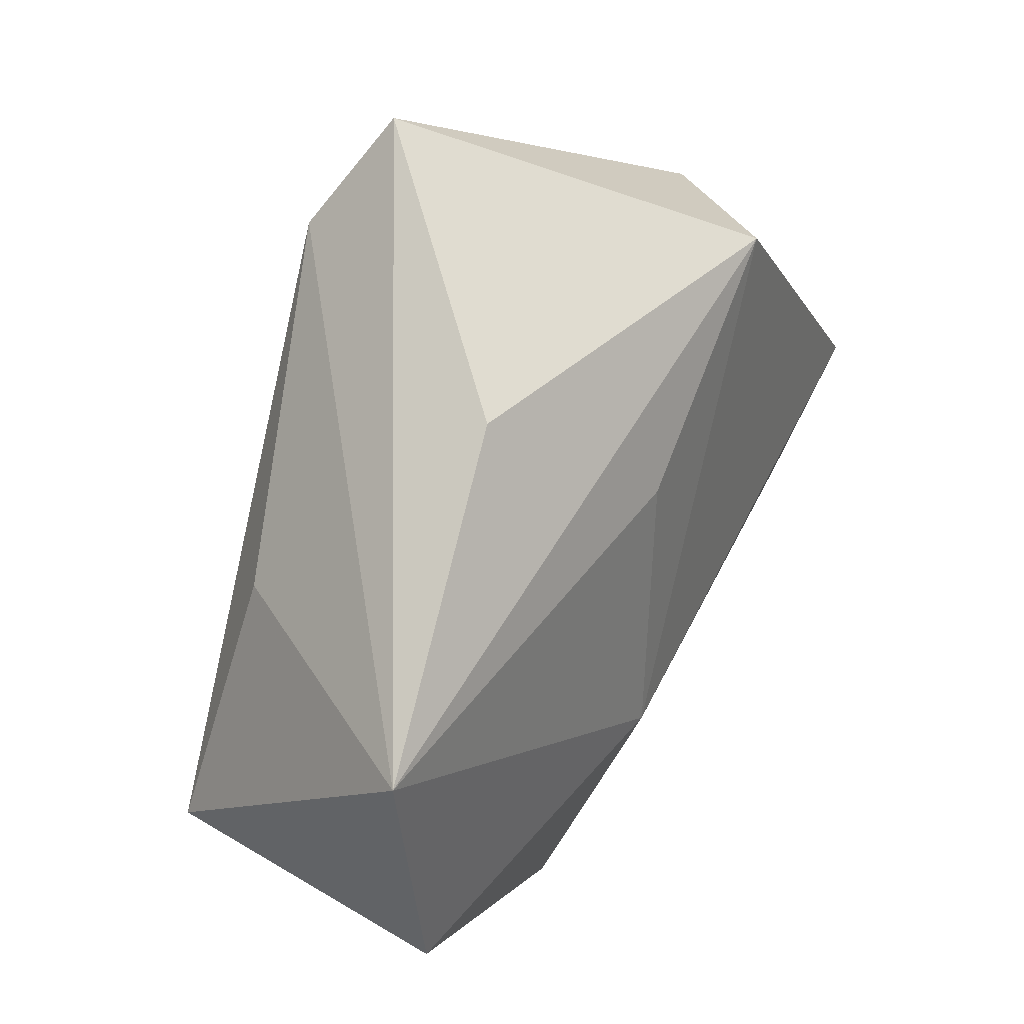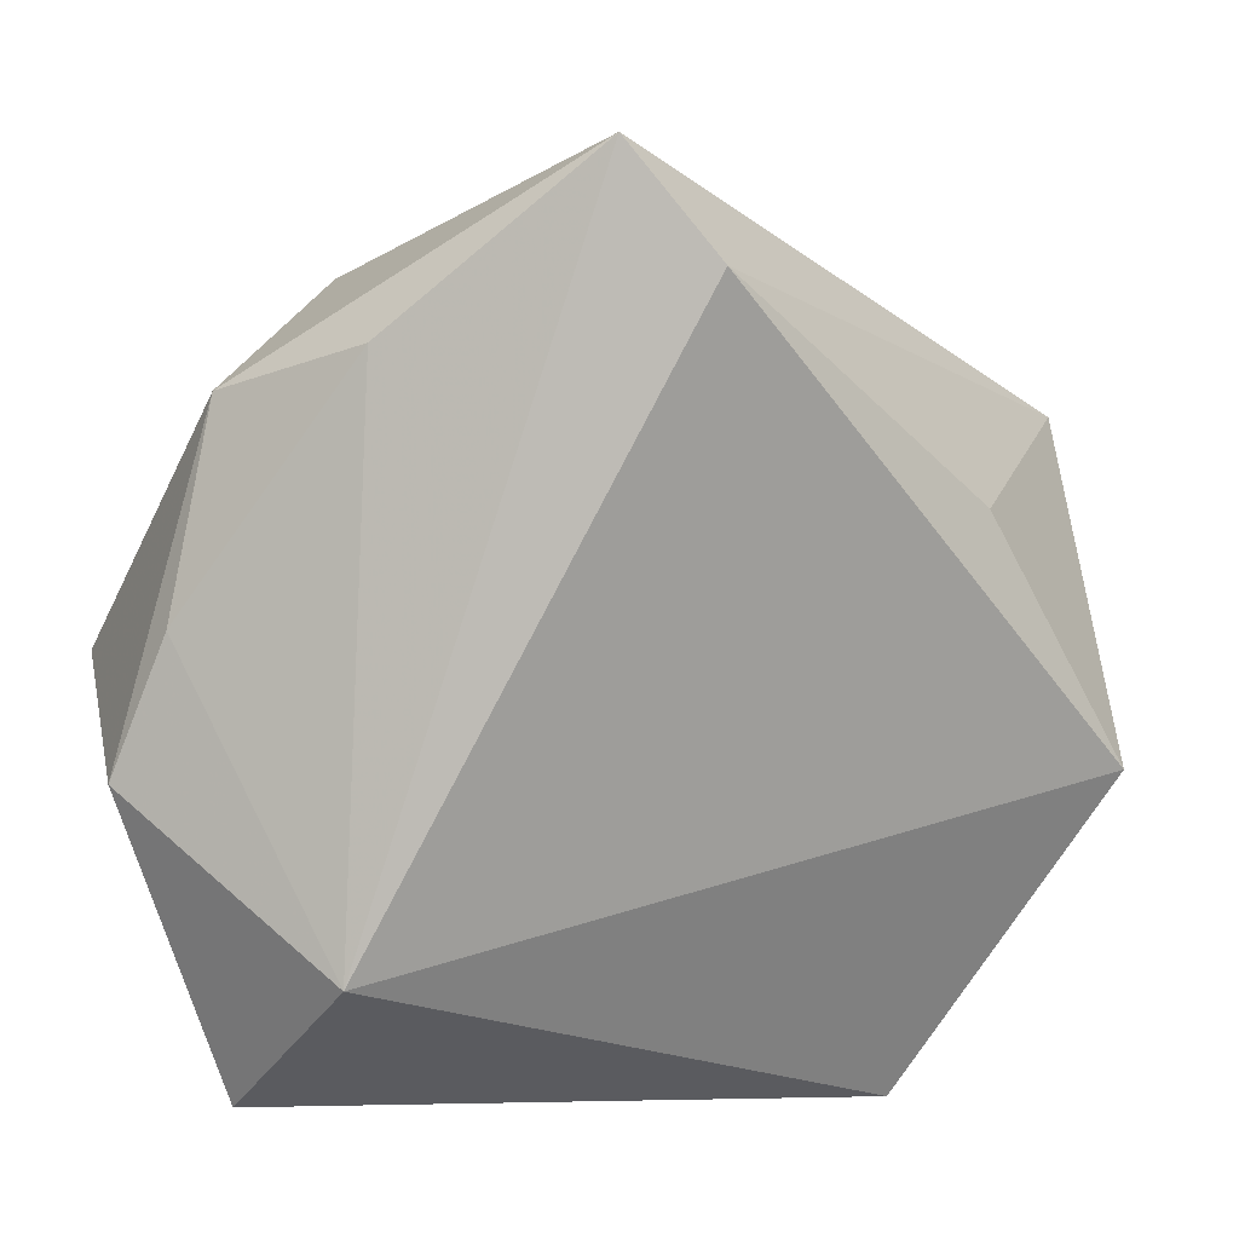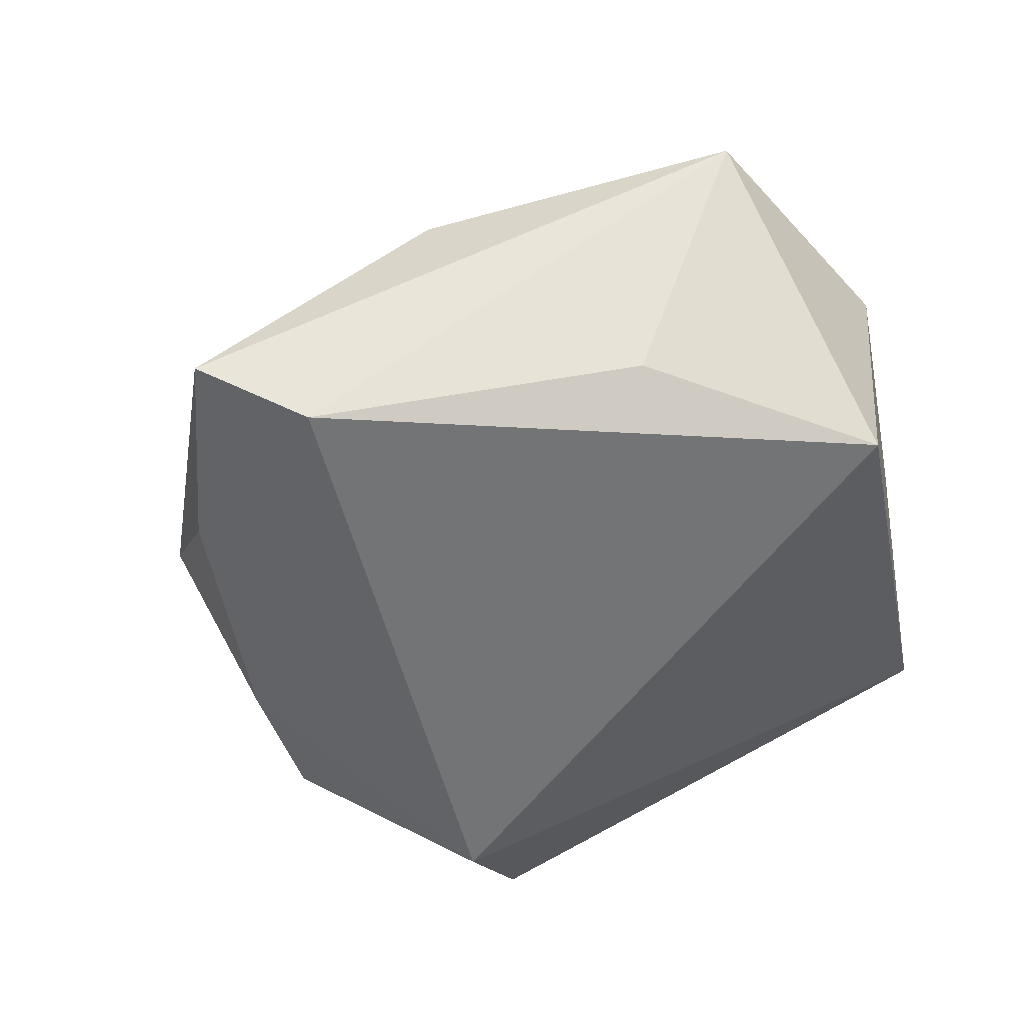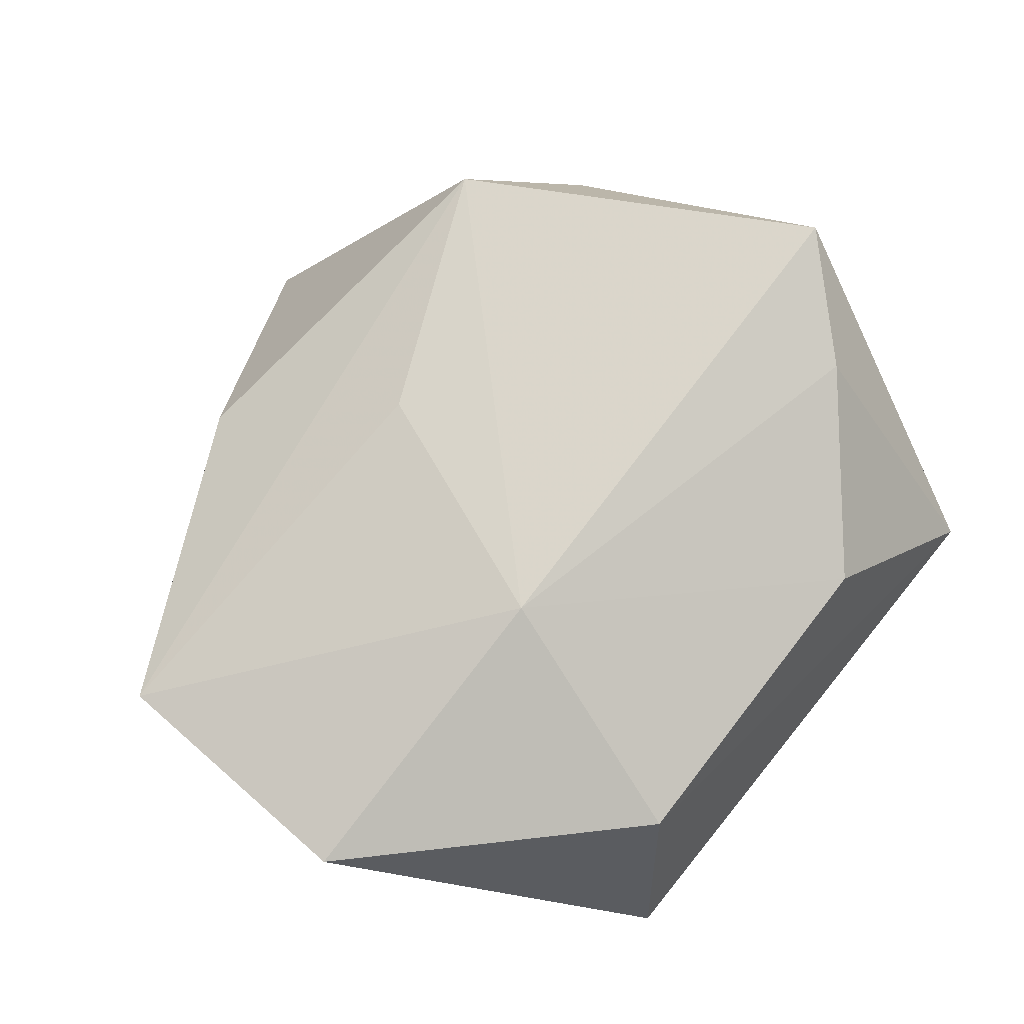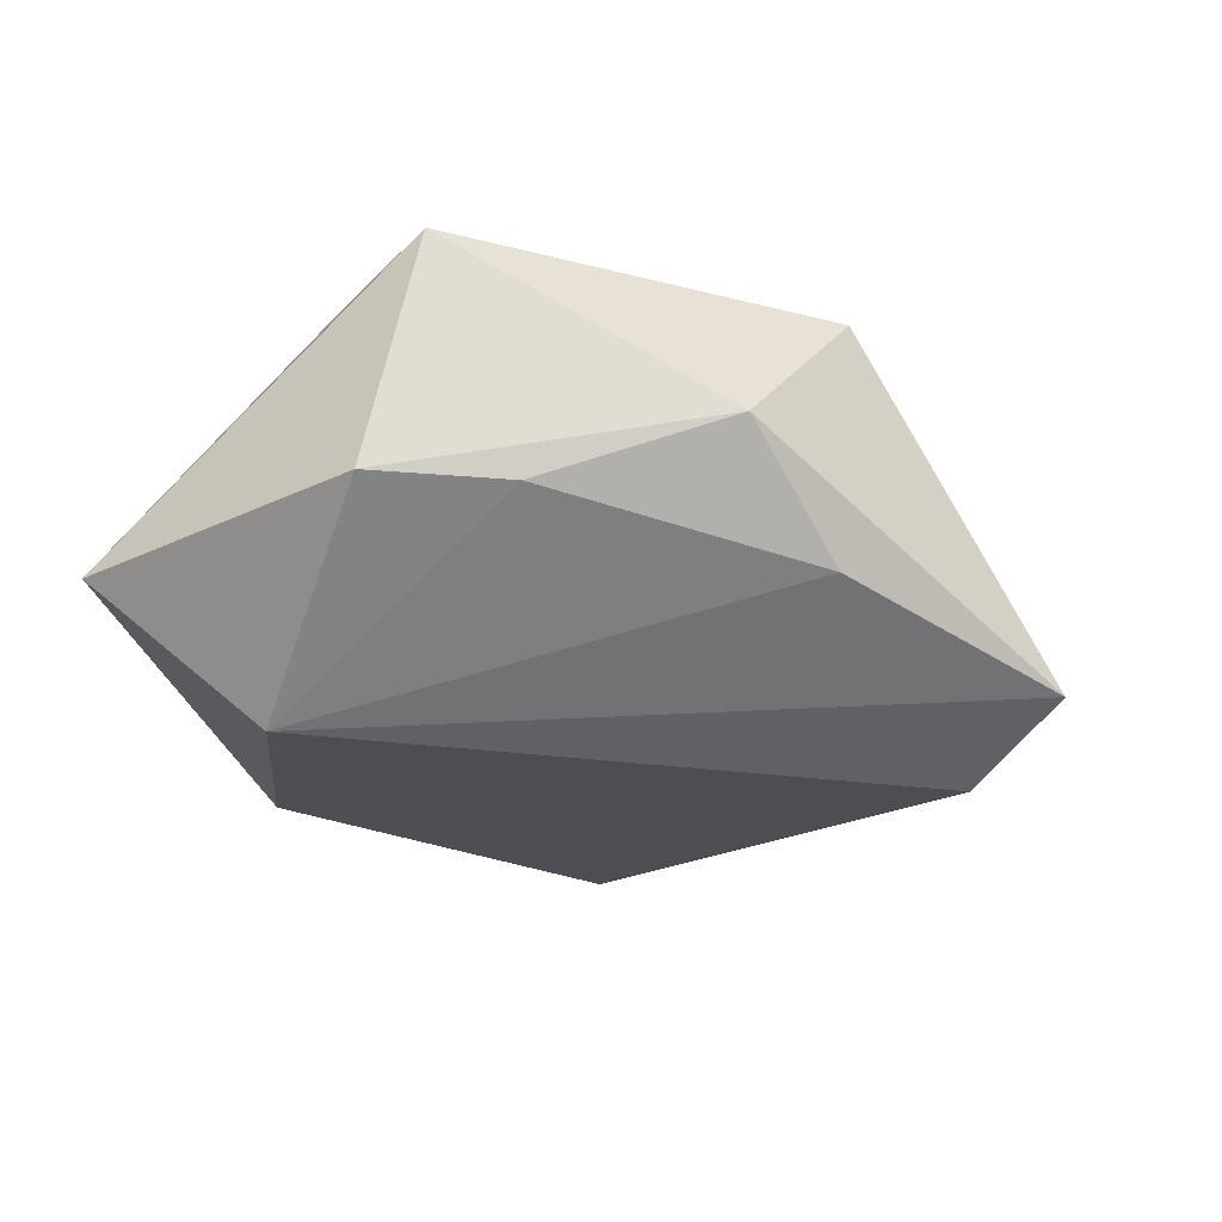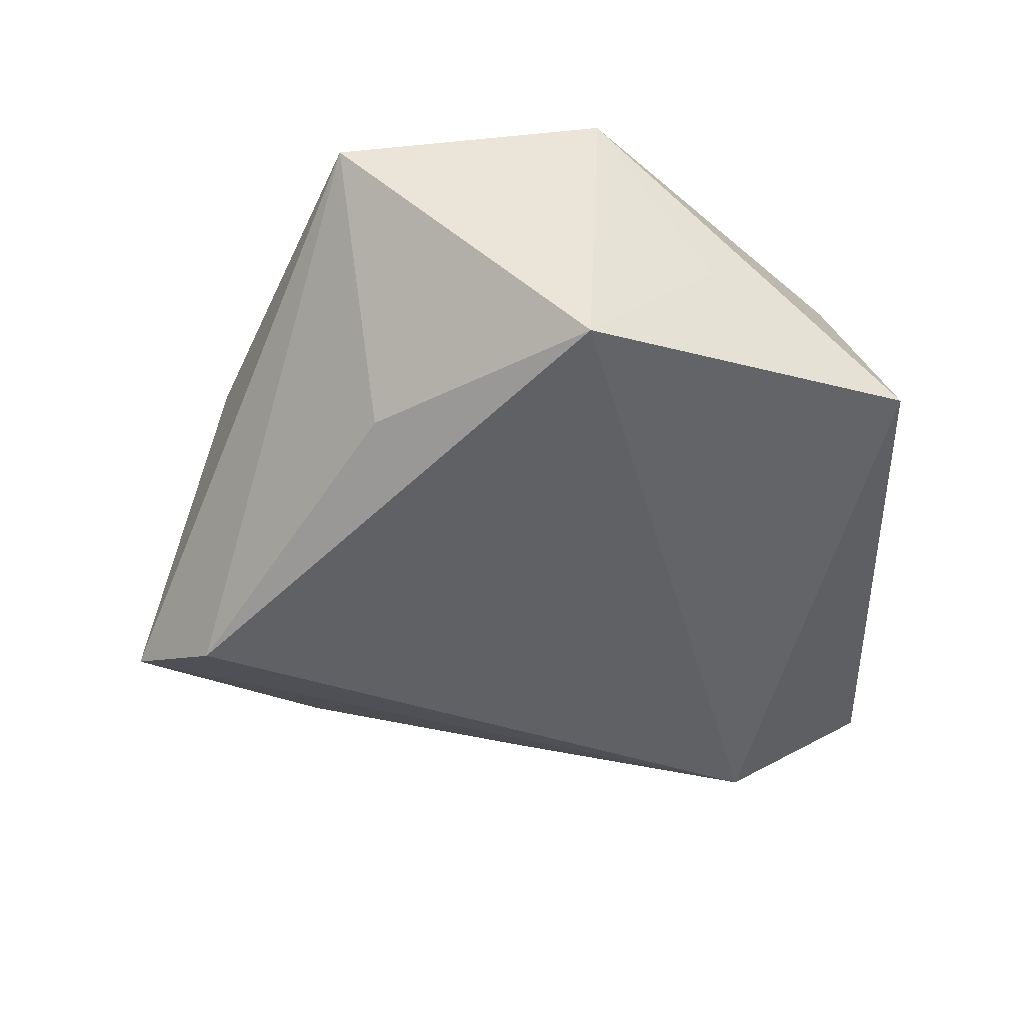
<metadata>
{"format":"obj","ext":"obj","renderer":"f3d","projection":"perspective","resolution":1024,"background":"white","views":[{"elev":47.6,"azim":-61.4,"up":"+Y"},{"elev":15.3,"azim":164.9,"up":"+Y"},{"elev":-54.4,"azim":-136.8,"up":"+Z"},{"elev":77.9,"azim":-46.0,"up":"+Z"},{"elev":-23.0,"azim":105.3,"up":"+Z"},{"elev":-42.1,"azim":-83.3,"up":"+Z"}]}
</metadata>
<code>
v -0.04989 0.01826 0.01378
v 0.04746 -0.001094 0.02029
v 0.0194 -0.03279 0.01298
v 0.0247 0.03333 -0.009615
v 0.03876 -0.03828 -0.007924
v -0.01778 -0.03683 0.01365
v 0.003787 0.05171 -0.01633
v 0.03692 0.02748 0.002218
v -0.004087 0.04083 -0.02258
v -0.0186 0.03778 0.007087
v 0.04275 0.007345 -0.005061
v -0.03252 0.01585 -0.01357
v 0.03705 -0.01451 0.01778
v -0.04616 -0.009954 -0.01587
v 0.02288 0.03479 0.01773
v -0.02528 -0.04392 -0.009799
v -0.03944 -0.02348 -0.001038
v 0.03044 -0.02183 -0.02229
v -0.04839 -0.01165 0.01578
v -0.003564 0.02004 0.0194
v 0.04853 -0.006765 -0.004831
v -0.01164 -0.008194 0.02281
f 9 18 14
f 14 18 16
f 8 15 2
f 20 15 1
f 9 1 7
f 15 8 7
f 7 18 9
f 16 6 19
f 1 14 19
f 12 1 9
f 9 14 12
f 12 14 1
f 1 15 10
f 10 7 1
f 15 7 10
f 17 14 16
f 16 19 17
f 17 19 14
f 22 20 1
f 1 19 22
f 2 15 22
f 15 20 22
f 22 19 6
f 3 22 6
f 5 6 16
f 5 3 6
f 16 18 5
f 4 7 8
f 8 11 4
f 18 7 4
f 4 11 18
f 21 8 2
f 21 11 8
f 2 5 21
f 18 11 21
f 21 5 18
f 13 5 2
f 3 5 13
f 2 22 13
f 22 3 13

</code>
